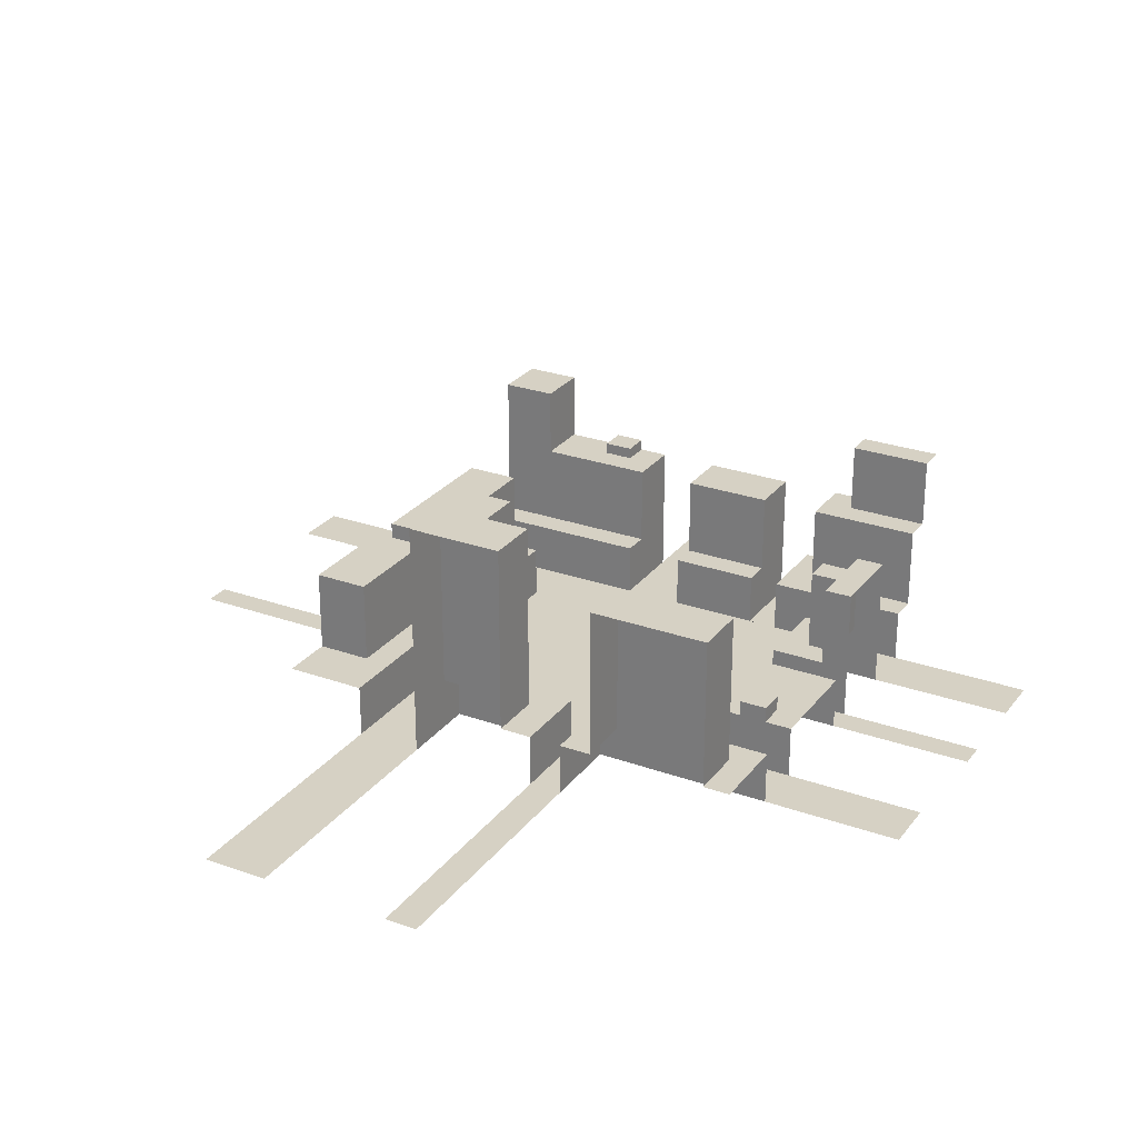
<metadata>
{"format":"obj","ext":"obj","renderer":"f3d","projection":"perspective","resolution":1024,"background":"white","views":[{"elev":26.8,"azim":-150.9,"up":"+Y"}]}
</metadata>
<code>
o Cube
v -1 0.09897 -1
v -1 0.09897 -0.6667
v -1 0.09897 0.5556
v -1 0.09897 0.6667
v 1 0.09897 0.6667
v -0.8889 0.09897 0.6667
v -0.8889 0.09897 -0.6667
v 0.6667 0.09897 -1
v 0.7778 0.09897 0.6667
v 0.6667 0.09897 0.6667
v -0.5455 0.09897 0.6667
v -0.6667 0.09897 0.6667
v 0.8889 0.6488 -0
v 0.6667 0.09897 -0.6667
v -0.5333 0.09897 -0.6667
v -0.6667 0.09897 -0.6667
v -0.6667 0.09897 -0.5556
v 0.6667 0.09897 -0.5556
v 0.8889 0.6488 0.1111
v 0.8889 0.6488 0.2222
v 0.7778 0.6488 0.3333
v 0.6667 0.09897 -0.8889
v -1 0.09897 -0.5556
v -1 0.09897 -0.4444
v -1 0.09897 0
v -1 0.09897 0.1111
v -1 0.09897 0.4444
v 1 0.09897 0.5556
v 1 0.09897 0.4444
v 1 0.09897 -0.2222
v 1 0.09897 -0.3333
v -0.6667 0.09897 0.5556
v -0.6667 0.09897 0.4444
v -0.6667 0.09897 0.3333
v -0.6667 0.09897 0.2222
v -0.6667 0.09897 0.1111
v -0.6667 0.09897 -0
v -0.6667 0.09897 -0.1111
v -0.6667 0.09897 -0.2222
v -0.6667 0.09897 -0.3333
v -0.6667 0.09897 -0.4444
v 0.6667 0.09897 0.5556
v 0.6667 0.09897 0.4444
v 0.6667 0.09897 0.3333
v 0.6667 0.09897 0.2222
v 0.6667 0.09897 0.1111
v 0.6667 0.09897 -0
v 0.6667 0.09897 -0.1111
v 0.6667 0.09897 -0.2222
v 0.6667 0.09897 -0.3333
v 0.6667 0.09897 -0.4444
v 0.5333 0.09897 -0.6667
v 0.4 0.09897 -0.6667
v -0.2667 0.09897 -1
v -0.1333 0.09897 -1
v 0.4 0.09897 -1
v 0.5333 0.09897 -1
v -0.8889 0.09897 0.5556
v -0.8889 0.09897 0.4444
v 0.8889 0.6488 0.3333
v 0.7778 0.6488 0.4444
v -0.8889 0.09897 0.1111
v -0.8889 0.09897 0
v 0.8889 0.6488 0.4444
v 0.7778 0.6488 -0.6667
v 0.8889 0.6488 -0.6667
v -0.8889 0.09897 -0.4444
v -0.8889 0.09897 -0.5556
v 0.7778 0.09897 0.5556
v 0.7778 0.09897 0.4444
v 0.7778 0.6488 1
v -0.5333 0.6488 -0.7778
v -0.6667 0.6488 -0.7778
v 1 0.6488 -0.7778
v 0.7778 0.09897 -0.2222
v 0.7778 0.09897 -0.3333
v 0.7778 0.6488 0.7778
v 0.7778 0.6488 0.8889
v -0.8889 0.6488 0.7778
v -0.8889 0.6488 0.8889
v -0.5455 0.6488 0.7778
v -0.5455 0.6488 0.8889
v 0.6667 0.6488 0.7778
v 0.6667 0.6488 0.8889
v -0.6667 0.6488 0.7778
v -0.6667 0.6488 0.8889
v 1 0.6488 0.7778
v 0.6667 0.09897 -0.7778
v -1 0.6488 0.7778
v 0.7778 0.6488 -0
v 0.7778 0.6488 0.1111
v 0.7778 0.6488 0.2222
v -0.8889 0.6488 0.1111
v 0.8889 0.09897 0.6667
v -0.8889 0.6488 0.2222
v 0.8889 0.09897 0.5556
v 0.8889 0.09897 0.4444
v -0.8889 0.6488 0.3333
v -0.8889 0.6488 0.4444
v 0.4 0.6488 -1
v 0 0.6488 -1
v 0.8889 0.09897 -0.2222
v 0.8889 0.09897 -0.3333
v -0.4 0.6488 -1
v 0.6667 0.6488 -0
v 0.6667 0.6488 0.1111
v 0.6667 0.6488 0.2222
v 1 0.6488 -0.4444
v -0.7778 0.09897 0.6667
v -0.7778 0.09897 -0.6667
v -0.7778 0.09897 0.5556
v -0.7778 0.09897 0.4444
v 1 0.6488 -0.3333
v 1 0.6488 -0.2222
v -0.7778 0.09897 0.1111
v -0.7778 0.09897 -0
v 1 0.6488 -0.1111
v 1 0.6488 -0
v 1 0.6488 0.1111
v -0.7778 0.09897 -0.4444
v -0.7778 0.09897 -0.5556
v 1 0.6488 0.2222
v 1 0.6488 0.3333
v 1 0.6488 0.4444
v -1 0.6488 0.4444
v 0.2667 0.09897 -0.6667
v 0.1333 0.09897 -0.6667
v 0 0.09897 -0.6667
v -0.1333 0.09897 -0.6667
v -0.2667 0.09897 -0.6667
v -0.4 0.09897 -0.6667
v 0.5333 0.09897 -0.7778
v 0.4 0.09897 -0.7778
v -1 0.6488 0.3333
v -1 0.6488 0.2222
v -1 0.6488 0.1111
v -0.1333 0.09897 -0.7778
v -0.2667 0.09897 -0.7778
v 0.5333 0.09897 -0.8889
v 0.4 0.09897 -0.8889
v 0.6667 0.6488 1
v -0.1333 0.09897 -0.8889
v -0.2667 0.09897 -0.8889
v 0.5455 0.6488 1
v -0.4242 0.09897 1
v -0.303 0.09897 1
v 0.06061 0.09897 1
v 0.1818 0.09897 1
v 0.303 0.09897 1
v 0.5455 0.09897 0.6667
v 0.4242 0.09897 0.6667
v 0.303 0.09897 0.6667
v 0.1818 0.09897 0.6667
v 0.06061 0.09897 0.6667
v -0.06061 0.09897 0.6667
v -0.1818 0.09897 0.6667
v -0.303 0.09897 0.6667
v -0.4242 0.09897 0.6667
v -0.6667 0.6488 1
v 0.303 0.09897 0.8889
v 0.1818 0.09897 0.8889
v 0.06061 0.09897 0.8889
v 1 0.6488 -0.6667
v 1 0.6488 -0.5556
v -0.303 0.09897 0.8889
v -0.4242 0.09897 0.8889
v -1 0.6488 0.8889
v 0.303 0.09897 0.7778
v 0.1818 0.09897 0.7778
v 0.06061 0.09897 0.7778
v 0.8889 0.6488 1
v -0.303 0.09897 0.7778
v -0.4242 0.09897 0.7778
v -0.8889 0.3139 -1
v -1 0.3139 -1
v 1 0.3139 -0.8889
v 1 0.3139 -1
v -1 0.3139 -0.7778
v -1 0.3139 -0.6667
v 1 0.3139 0.7778
v 1 0.3139 0.6667
v -0.8889 0.3139 0.6667
v -1 0.3139 0.6667
v -0.8889 0.3139 -0.6667
v 0.7778 0.3139 -1
v 0.6667 0.3139 -1
v 0.7778 0.3139 0.6667
v 0.6667 0.3139 0.6667
v -0.5455 0.3139 0.6667
v -0.6667 0.3139 0.6667
v 0.7778 0.3139 -0.6667
v 0.6667 0.3139 -0.6667
v -0.5333 0.3139 -0.6667
v -0.6667 0.3139 -0.6667
v 0.6667 0.3139 -0.5556
v -0.6667 0.3139 0.7778
v 0.6667 0.3139 0.7778
v -1 0.9345 1
v 0.6667 0.3139 -0.8889
v -1 0.3139 -0.4444
v -1 0.3139 -0.3333
v -1 0.3139 -0.2222
v -1 0.3139 -0.1111
v -1 0.3139 0
v -1 0.3139 0.1111
v -1 0.3139 0.4444
v 1 0.3139 0.4444
v 1 0.3139 -0.2222
v 1 0.3139 -0.3333
v -0.6667 0.3139 0.4444
v -0.6667 0.3139 0.3333
v -0.6667 0.3139 0.2222
v -0.6667 0.3139 0.1111
v -0.6667 0.3139 -0
v -0.6667 0.3139 -0.1111
v -0.6667 0.3139 -0.2222
v -0.6667 0.3139 -0.3333
v -0.6667 0.3139 -0.4444
v 0.6667 0.3139 0.4444
v 0.6667 0.3139 0.3333
v 0.6667 0.3139 0.2222
v 0.6667 0.3139 0.1111
v 0.6667 0.3139 -0
v 0.6667 0.3139 -0.1111
v 0.6667 0.3139 -0.2222
v 0.6667 0.3139 -0.3333
v 0.6667 0.3139 -0.4444
v -0.4 0.3139 -1
v -0.2667 0.3139 -1
v 0 0.3139 -1
v -0.1333 0.3139 -1
v 0.4 0.3139 -1
v -0.8889 0.3139 0.4444
v -0.8889 0.3139 0.3333
v -0.8889 0.3139 0.2222
v -0.8889 0.3139 0.1111
v -0.8889 0.3139 0
v -0.8889 0.3139 -0.1111
v -0.8889 0.3139 -0.2222
v -0.8889 0.3139 -0.3333
v -0.8889 0.3139 -0.4444
v 0.7778 0.3139 0.4444
v 0.7778 0.3139 0.3333
v 0.7778 0.3139 0.2222
v -0.7778 0.9345 1
v 0.7778 0.3139 -0
v 0.7778 0.3139 -0.1111
v 0.7778 0.3139 -0.2222
v 0.7778 0.3139 -0.3333
v 0.7778 0.3139 -0.4444
v 0.7778 0.3139 -0.5556
v -1 0.3139 0.7778
v -0.6667 0.9345 -1
v -0.5333 0.9345 -1
v -0.5455 0.3139 0.8889
v -0.5455 0.3139 0.7778
v -0.4 0.9345 -1
v -0.8889 0.3139 0.7778
v 0 0.9345 -1
v 0.7778 0.3139 0.7778
v 1 0.3139 -0.7778
v -1 0.3139 -0.8889
v -0.6667 0.3139 -0.7778
v 0.6667 0.3139 -0.7778
v -0.5333 0.3139 -0.7778
v -0.8889 0.3139 -0.7778
v -0.8889 0.3139 -0.8889
v 0.7778 0.3139 -0.7778
v 0.7778 0.3139 -0.8889
v 0.8889 0.3139 -1
v 0.8889 0.3139 0.6667
v 0.8889 0.3139 0.4444
v 0.4 0.9345 -1
v 0 1.096 -1
v 0.1333 1.096 -1
v 0.2667 1.096 -1
v 0.4 1.096 -1
v 0.8889 0.3139 -0.2222
v 0.8889 0.3139 -0.3333
v 1 0.9345 1
v 1 0.9345 0.7778
v 1 0.9345 0.8889
v 0.8889 0.3139 0.7778
v 0.8889 0.3139 -0.7778
v 0.8889 0.3139 -0.8889
v -0.7778 0.3139 0.6667
v -0.7778 0.3139 -0.6667
v -0.7778 0.3139 0.4444
v -0.7778 0.3139 0.3333
v -0.7778 0.3139 0.2222
v -0.7778 0.3139 0.1111
v -0.7778 0.3139 -0
v -0.7778 0.3139 -0.1111
v -0.7778 0.3139 -0.2222
v -0.7778 0.3139 -0.3333
v -0.7778 0.3139 -0.4444
v -0.6667 0.9345 0.8889
v -0.7778 0.3139 0.7778
v -0.7778 0.3139 -0.7778
v -0.6667 0.9345 1
v 0.4 0.3139 -0.6667
v 0.2667 0.3139 -0.6667
v 0.1333 0.3139 -0.6667
v 0 0.3139 -0.6667
v -0.1333 0.3139 -0.6667
v -0.2667 0.3139 -0.6667
v -0.4 0.3139 -0.6667
v 0.4 0.3139 -0.7778
v 0.2667 0.3139 -0.7778
v 0.1333 0.3139 -0.7778
v 0 0.3139 -0.7778
v -0.1333 0.3139 -0.7778
v -0.2667 0.3139 -0.7778
v -0.4 0.3139 -0.7778
v 0.4 0.3139 -0.8889
v -1 0.9345 0.8889
v -0.8889 0.9345 0.8889
v 0 0.3139 -0.8889
v -0.1333 0.3139 -0.8889
v -0.2667 0.3139 -0.8889
v -0.4 0.3139 -0.8889
v -0.5455 0.3139 1
v -0.4242 0.3139 1
v -0.303 0.3139 1
v 0.06061 0.3139 1
v 0.303 0.3139 1
v 0.5455 0.3139 0.6667
v 0.4242 0.3139 0.6667
v 0.303 0.3139 0.6667
v 0.06061 0.3139 0.6667
v -0.06061 0.3139 0.6667
v -0.1818 0.3139 0.6667
v -0.303 0.3139 0.6667
v -0.4242 0.3139 0.6667
v -0.6667 0.9345 -0.7778
v -0.5333 0.9345 -0.7778
v 0.303 0.3139 0.8889
v 0.06061 0.3139 0.8889
v -0.6667 0.9345 -0.8889
v -0.5333 0.9345 -0.8889
v -0.303 0.3139 0.8889
v -0.4242 0.3139 0.8889
v 0.5455 0.3139 0.7778
v 0.4242 0.3139 0.7778
v 0.303 0.3139 0.7778
v 0.06061 0.3139 0.7778
v -0.06061 0.3139 0.7778
v -0.1818 0.3139 0.7778
v -0.303 0.3139 0.7778
v -0.4242 0.3139 0.7778
v 0.8889 0.6488 -0.1111
v 0.7778 0.6488 -0.1111
v 0.8889 0.6488 -0.2222
v 0.7778 0.6488 -0.2222
v 0.8889 0.6488 -0.3333
v 0.7778 0.6488 -0.3333
v 0.8889 0.6488 -0.4444
v 0.7778 0.6488 -0.4444
v 0.8889 0.6488 -0.5556
v 0.7778 0.6488 -0.5556
v 0 1.096 -0.8889
v 0.8889 0.6488 0.7778
v 0.8889 0.6488 -0.7778
v 0.7778 0.6488 -0.7778
v -0.8889 0.6488 -1
v -0.7778 0.6488 0.3333
v -0.7778 0.6488 0.2222
v -0.7778 0.3771 -0.3333
v -0.8889 0.3771 -0.3333
v -0.7778 0.3771 -0.4444
v -0.8889 0.3771 -0.4444
v -0.7778 0.6488 0.8889
v -0.7778 0.6488 0.7778
v -0.7778 0.6488 -0.7778
v -0.8889 0.6488 -0.7778
v 0.1333 1.096 -0.8889
v -0.8889 0.6488 -0.8889
v 0.4 0.6488 -0.7778
v 0.2667 0.6488 -0.7778
v 0.1333 0.6488 -0.7778
v 0 0.6488 -0.7778
v -0.4 0.6488 -0.7778
v 0.4 0.6488 -0.8889
v 0.2667 1.096 -0.8889
v 0.4 1.096 -0.8889
v 0 0.6488 -0.8889
v -0.4 0.6488 -0.8889
v -0.5455 0.6488 1
v -0.303 0.6488 1
v -0.1818 0.6488 1
v -0.06061 0.6488 1
v 0.06061 0.6488 1
v 0.303 0.6488 1
v 0.4242 0.6488 1
v 0.5455 0.6488 0.8889
v 0.4242 0.6488 0.8889
v 0.303 0.6488 0.8889
v 0.06061 0.6488 0.8889
v -0.06061 0.6488 0.8889
v -0.1818 0.6488 0.8889
v -0.303 0.6488 0.8889
v 0.5455 0.6488 0.7778
v 0.4242 0.6488 0.7778
v 0.303 0.6488 0.7778
v 0.06061 0.6488 0.7778
v -0.06061 0.6488 0.7778
v -0.1818 0.6488 0.7778
v -0.303 0.6488 0.7778
v 0.8889 0.9345 1
v 0.7778 0.9345 1
v 0.8889 0.9345 0.8889
v 0.7778 0.9345 0.8889
v 0.8889 0.9345 0.7778
v 0.7778 0.9345 0.7778
v -0.7778 0.9345 -1
v -0.8889 0.9345 -1
v -0.8889 0.9345 1
v 0 1.096 -0.7778
v 0.1333 1.096 -0.7778
v 0.2667 1.096 -0.7778
v 0.4 1.096 -0.7778
v -0.7778 0.9345 0.8889
v -0.7778 0.9345 -0.7778
v -0.8889 0.9345 -0.7778
v -0.7778 0.9345 -0.8889
v -0.8889 0.9345 -0.8889
v 0.4 0.9345 -0.7778
v 0.2667 0.9345 -0.7778
v 0.1333 0.9345 -0.7778
v 0 0.9345 -0.7778
v -0.4 0.9345 -0.7778
v 0.4 0.9345 -0.8889
v 0 0.9345 -0.8889
v -0.4 0.9345 -0.8889
v 0.4242 0.6956 1
v 0.5455 0.6956 1
v 0.5455 0.6956 0.8889
v 0.4242 0.6956 0.8889
v -0.6667 0.189 -0.3333
v -0.6667 0.189 -0.2222
v -0.6667 0.189 -0.1111
v -1 0.189 0
v -1 0.189 -0.4444
v -0.8889 0.189 -0.4444
v -0.6667 0.189 -0.4444
v -0.7778 0.189 -0.4444
v -0.8889 0.189 0
v -0.7778 0.189 -0
v -0.6667 0.189 -0
v -0.7778 0.1731 -0.6667
v -0.2667 0.1731 -0.7778
v -0.4 0.1731 -0.6667
v -0.2667 0.1731 -0.6667
v -0.6667 0.1731 -0.6667
v -0.5333 0.1731 -0.6667
v -0.2667 0.1731 -0.8889
v -0.2667 0.1731 -1
v -1 0.1731 -0.6667
v -0.8889 0.1731 -0.6667
v -0.1333 0.1926 -0.7778
v -0.1333 0.1926 -0.6667
v 0 0.1926 -0.6667
v 0.1333 0.1926 -0.6667
v 0.2667 0.1926 -0.6667
v 0.4 0.1926 -0.8889
v 0.4 0.1926 -1
v -0.1333 0.1926 -1
v -0.1333 0.1926 -0.8889
v 0.4 0.1926 -0.6667
v 0.4 0.1926 -0.7778
v 0.8889 0.1991 -0.3333
v 0.7778 0.1991 -0.3333
v 1 0.1991 -0.3333
v 0.6667 0.1991 -0.8889
v 0.6667 0.1991 -0.7778
v 0.6667 0.1991 -0.6667
v 0.6667 0.1991 -0.5556
v 0.6667 0.1991 -0.4444
v 0.6667 0.1991 -0.3333
v 0.6667 0.1991 -1
v 0.8889 0.1904 -0.2222
v 0.7778 0.1904 -0.2222
v 1 0.1904 -0.2222
v 0.7778 0.1904 0.4444
v 0.8889 0.1904 0.4444
v 1 0.1904 0.4444
v 0.6667 0.1904 -0.2222
v 0.6667 0.1904 -0.1111
v 0.6667 0.1904 -0
v 0.6667 0.1904 0.1111
v 0.6667 0.1904 0.2222
v 0.6667 0.1904 0.3333
v 0.6667 0.1904 0.4444
v 0.303 0.2015 0.6667
v 0.4242 0.2015 0.6667
v 0.5455 0.2015 0.6667
v 0.8889 0.2015 0.6667
v 0.303 0.2015 1
v 0.303 0.2015 0.7778
v 0.303 0.2015 0.8889
v 0.7778 0.2015 0.6667
v 0.6667 0.2015 0.6667
v 1 0.2015 0.6667
v -0.1818 0.2009 0.6667
v -0.06061 0.2009 0.6667
v 0.06061 0.2009 0.6667
v -0.303 0.2009 0.6667
v 0.06061 0.2009 1
v -0.303 0.2009 1
v 0.06061 0.2009 0.8889
v 0.06061 0.2009 0.7778
v -0.303 0.2009 0.7778
v -0.303 0.2009 0.8889
v -0.7778 0.2005 0.6667
v -0.4242 0.2005 0.6667
v -0.4242 0.2005 1
v -0.5455 0.2005 0.6667
v -0.6667 0.2005 0.6667
v -0.4242 0.2005 0.8889
v -0.4242 0.2005 0.7778
v -0.8889 0.2005 0.6667
v -1 0.2005 0.6667
v -1.561 0.09897 -0.6667
v -1.561 0.09897 -0.5556
v -1.561 0.09897 -0.4444
v -1.585 0.09897 0.5556
v -1.585 0.09897 0.6667
v -1.585 0.09897 0
v -1.585 0.09897 0.1111
v -1.585 0.09897 0.4444
v -0.4242 0.09897 1.782
v -0.303 0.09897 1.782
v 0.06061 0.09897 1.782
v 0.1818 0.09897 1.782
v 0.303 0.09897 1.782
v 1.929 0.09897 0.6667
v 1.929 0.09897 0.5556
v 1.929 0.09897 0.4444
v 1.929 0.09897 -0.2222
v 1.929 0.09897 -0.3333
v 0.6667 0.09897 -2.058
v -0.2667 0.09897 -2.058
v -0.1333 0.09897 -2.058
v 0.4 0.09897 -2.058
v 0.5333 0.09897 -2.058
f 450 454 194 287
f 449 441 215 214
f 470 465 315 308
f 514 521 182 286
f 472 471 279 249
f 518 514 286 190
f 471 473 209 279
f 35 36 213 212
f 481 482 248 278
f 34 35 212 211
f 483 481 278 208
f 33 34 211 210
f 468 460 312 319
f 451 456 320 313
f 479 472 249 226
f 482 487 225 248
f 493 484 242 219
f 515 517 189 334
f 504 507 333 332
f 484 485 272 242
f 444 443 200 241
f 505 504 332 331
f 485 486 207 272
f 494 499 345 329
f 506 505 331 330
f 511 506 330 346
f 442 447 237 204
f 495 494 329 328
f 62 26 205 236
f 496 495 328 327
f 497 501 187 271
f 507 512 349 333
f 502 496 327 188
f 503 497 271 181
f 520 515 334 350
f 27 59 233 206
f 500 498 326 337
f 455 452 307 193
f 452 453 306 307
f 446 444 241 296
f 508 510 338 325
f 445 446 296 218
f 480 474 199 186
f 461 462 304 305
f 462 463 303 304
f 513 509 324 341
f 463 464 302 303
f 516 519 342 323
f 464 469 301 302
f 474 475 264 199
f 476 477 195 192
f 465 466 232 315
f 475 476 192 264
f 454 455 193 194
f 447 448 292 237
f 499 500 337 345
f 477 478 227 195
f 448 449 214 292
f 517 518 190 189
f 478 479 226 227
f 467 468 319 231
f 115 62 236 291
f 510 511 346 338
f 501 502 188 187
f 456 457 229 320
f 36 115 291 213
f 487 488 224 225
f 488 489 223 224
f 512 513 341 349
f 489 490 222 223
f 519 520 350 342
f 490 491 221 222
f 469 470 308 301
f 458 459 184 179
f 491 492 220 221
f 59 112 288 233
f 521 522 183 182
f 492 493 219 220
f 112 33 210 288
f 285 176 177 270
f 283 180 181 271
f 346 347 406 405
f 307 306 313 314
f 298 196 190 286
f 343 197 188 327
f 240 295 368 369
f 193 307 314 265
f 194 193 265 263
f 344 345 404 403
f 260 197 83 77
f 312 311 318 319
f 314 313 320 321
f 343 344 403 402
f 197 343 402 83
f 288 210 211 289
f 289 211 212 290
f 290 212 213 291
f 292 214 215 293
f 293 215 216 294
f 294 216 217 295
f 295 217 218 296
f 258 252 89 79
f 265 314 382 72
f 284 268 364 363
f 256 196 85 81
f 261 284 363 74
f 311 310 380 381
f 283 260 77 362
f 310 309 379 380
f 180 283 362 87
f 287 194 263 299
f 309 308 378 379
f 284 261 176 285
f 264 268 269 199
f 268 284 285 269
f 192 191 268 264
f 290 235 95 367
f 227 250 251 195
f 234 289 366 98
f 226 249 250 227
f 224 247 248 225
f 223 246 247 224
f 249 279 355 356
f 279 209 113 355
f 220 243 244 221
f 278 248 354 353
f 219 242 243 220
f 195 251 191 192
f 208 278 353 114
f 197 260 187 188
f 260 283 271 187
f 199 269 185 186
f 269 285 270 185
f 178 266 267 262
f 179 184 266 178
f 184 287 299 266
f 174 267 377 365
f 246 223 105 90
f 201 240 241 200
f 233 234 98 99
f 202 239 240 201
f 239 294 295 240
f 203 238 239 202
f 238 293 294 239
f 204 237 238 203
f 237 292 293 238
f 235 290 291 236
f 289 290 367 366
f 233 288 289 234
f 262 267 174 175
f 221 244 92 107
f 252 258 182 183
f 258 298 286 182
f 305 304 311 312
f 304 303 310 311
f 303 302 309 310
f 302 301 308 309
f 321 320 229 228
f 319 318 230 231
f 235 236 93 95
f 315 232 100 383
f 230 318 386 101
f 255 342 350 256
f 242 272 64 61
f 191 251 360 65
f 272 207 124 64
f 236 205 136 93
f 322 323 342 255
f 321 228 104 387
f 243 242 61 21
f 295 296 370 368
f 337 326 393 397
f 241 240 369 371
f 196 256 189 190
f 256 350 334 189
f 349 348 332 333
f 348 347 331 332
f 347 346 330 331
f 345 344 328 329
f 344 343 327 328
f 441 440 216 215
f 459 450 287 184
f 440 439 217 216
f 439 445 218 217
f 453 451 313 306
f 460 461 305 312
f 359 164 163 66
f 381 380 429 430
f 159 86 297 300
f 77 78 412 414
f 387 104 257 434
f 380 379 428 429
f 64 124 123 60
f 60 123 122 20
f 20 122 119 19
f 19 119 118 13
f 13 118 117 351
f 351 117 114 353
f 355 113 108 357
f 357 108 164 359
f 144 141 84 395
f 395 84 83 402
f 395 396 438 437
f 372 86 85 373
f 379 378 427 428
f 378 383 432 427
f 66 163 74 363
f 65 66 363 364
f 84 78 77 83
f 377 375 424 426
f 141 71 78 84
f 144 395 437 436
f 358 357 359 360
f 356 355 357 358
f 352 351 353 354
f 90 13 351 352
f 106 91 90 105
f 91 19 13 90
f 107 92 91 106
f 92 20 19 91
f 21 60 20 92
f 61 64 60 21
f 360 359 66 65
f 167 80 79 89
f 80 372 373 79
f 396 394 435 438
f 135 95 93 136
f 394 144 436 435
f 98 366 367 95
f 125 99 98 134
f 365 377 426 416
f 71 171 409 410
f 362 77 414 413
f 86 82 81 85
f 401 400 407 408
f 400 399 406 407
f 399 398 405 406
f 397 396 403 404
f 396 395 402 403
f 159 388 82 86
f 389 390 400 401
f 390 391 399 400
f 391 392 398 399
f 393 394 396 397
f 386 381 430 433
f 268 191 65 364
f 347 348 407 406
f 296 241 371 370
f 348 349 408 407
f 255 256 81 82
f 314 321 387 382
f 196 298 373 85
f 298 258 79 373
f 222 221 107 106
f 349 341 401 408
f 251 250 358 360
f 299 263 73 374
f 223 222 106 105
f 318 311 381 386
f 263 265 72 73
f 266 299 374 375
f 250 249 356 358
f 338 346 405 398
f 345 337 397 404
f 248 247 352 354
f 308 315 383 378
f 267 266 375 377
f 247 246 90 352
f 322 255 82 388
f 341 324 389 401
f 325 338 398 392
f 206 233 99 125
f 244 243 21 92
f 425 339 253 415
f 259 433 361 274
f 430 429 419 418
f 432 273 277 385
f 336 431 434 340
f 335 336 340 339
f 245 300 297 422
f 409 280 282 411
f 411 282 281 413
f 423 335 339 425
f 412 411 413 414
f 410 409 411 412
f 424 423 425 426
f 198 417 317 316
f 417 245 422 317
f 427 432 385 421
f 418 419 376 361
f 426 425 415 416
f 339 340 254 253
f 340 434 257 254
f 429 428 420 419
f 435 436 437 438
f 135 134 98 95
f 101 386 433 259
f 72 382 431 336
f 361 376 275 274
f 78 71 410 412
f 369 368 370 371
f 86 372 422 297
f 80 167 316 317
f 376 384 276 275
f 383 100 273 432
f 372 80 317 422
f 73 72 336 335
f 384 385 277 276
f 420 421 385 384
f 374 73 335 423
f 382 387 434 431
f 87 362 413 281
f 419 420 384 376
f 375 374 423 424
f 433 430 418 361
f 428 427 421 420
f 6 4 522 521
f 121 17 16 110
f 139 22 8 57
f 133 132 139 140
f 138 137 142 143
f 109 12 32 111
f 111 32 33 112
f 115 36 37 116
f 120 41 17 121
f 94 5 28 96
f 96 28 29 97
f 102 30 31 103
f 52 14 88 132
f 132 88 22 139
f 49 75 76 50
f 75 102 103 76
f 42 69 70 43
f 69 96 97 70
f 10 9 69 42
f 9 94 96 69
f 24 67 68 23
f 67 120 121 68
f 26 62 63 25
f 62 115 116 63
f 3 58 59 27
f 58 111 112 59
f 4 6 58 3
f 6 109 111 58
f 23 68 7 2
f 68 121 110 7
f 130 129 137 138
f 53 52 132 133
f 143 142 55 54
f 140 139 57 56
f 166 165 172 173
f 162 161 169 170
f 161 160 168 169
f 145 146 165 166
f 147 148 161 162
f 148 149 160 161
f 173 172 157 158
f 170 169 153 154
f 169 168 152 153
f 12 11 158 157 156 155 154 153 152 151 150 10 42 43 44 45 46 47 48 49 50 51 18 14 52 53 126 127 128 129 130 131 15 16 17 41 40 39 38 37 36 35 34 33 32
f 24 23 524 525
f 23 2 523 524
f 3 27 530 526
f 26 25 528 529
f 4 3 526 527
f 149 148 534 535
f 148 147 533 534
f 146 145 531 532
f 31 30 539 540
f 29 28 537 538
f 28 5 536 537
f 57 8 541 545
f 56 57 545 544
f 54 55 543 542
f 40 41 445 439
f 39 40 439 440
f 38 39 440 441
f 116 37 449 448
f 63 116 448 447
f 41 120 446 445
f 120 67 444 446
f 25 63 447 442
f 67 24 443 444
f 37 38 441 449
f 130 138 451 453
f 7 110 450 459
f 2 7 459 458
f 143 54 457 456
f 16 15 455 454
f 131 130 453 452
f 15 131 452 455
f 138 143 456 451
f 110 16 454 450
f 137 129 461 460
f 53 133 470 469
f 55 142 468 467
f 140 56 466 465
f 126 53 469 464
f 127 126 464 463
f 128 127 463 462
f 129 128 462 461
f 142 137 460 468
f 133 140 465 470
f 51 50 479 478
f 18 51 478 477
f 88 14 476 475
f 14 18 477 476
f 22 88 475 474
f 8 22 474 480
f 50 76 472 479
f 103 31 473 471
f 76 103 471 472
f 44 43 493 492
f 45 44 492 491
f 46 45 491 490
f 47 46 490 489
f 48 47 489 488
f 49 48 488 487
f 97 29 486 485
f 70 97 485 484
f 43 70 484 493
f 75 49 487 482
f 30 102 481 483
f 102 75 482 481
f 9 10 502 501
f 168 160 500 499
f 160 149 498 500
f 5 94 497 503
f 10 150 496 502
f 94 9 501 497
f 150 151 495 496
f 151 152 494 495
f 152 168 499 494
f 172 165 513 512
f 162 170 511 510
f 165 146 509 513
f 147 162 510 508
f 157 172 512 507
f 170 154 506 511
f 154 155 505 506
f 155 156 504 505
f 156 157 507 504
f 166 173 520 519
f 11 12 518 517
f 145 166 519 516
f 173 158 515 520
f 158 11 517 515
f 12 109 514 518
f 109 6 521 514
l 175 1

</code>
